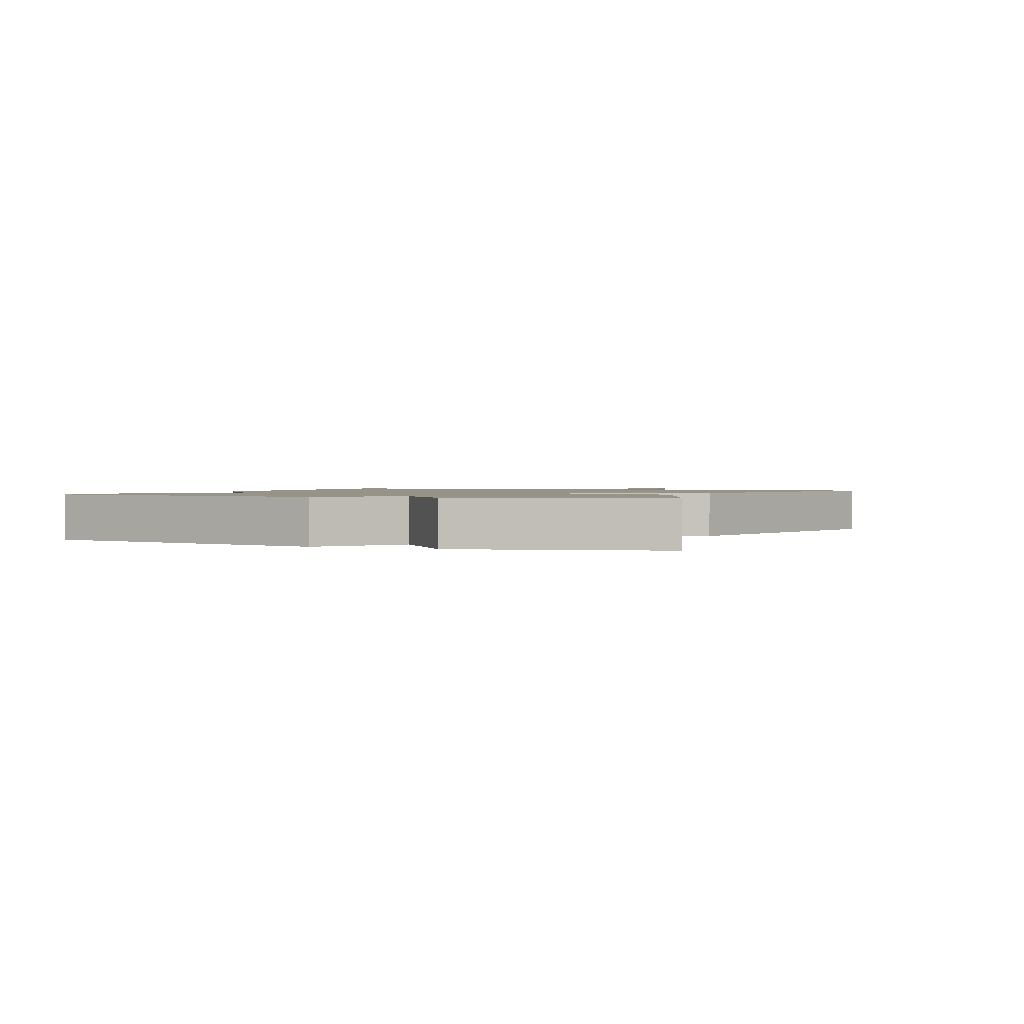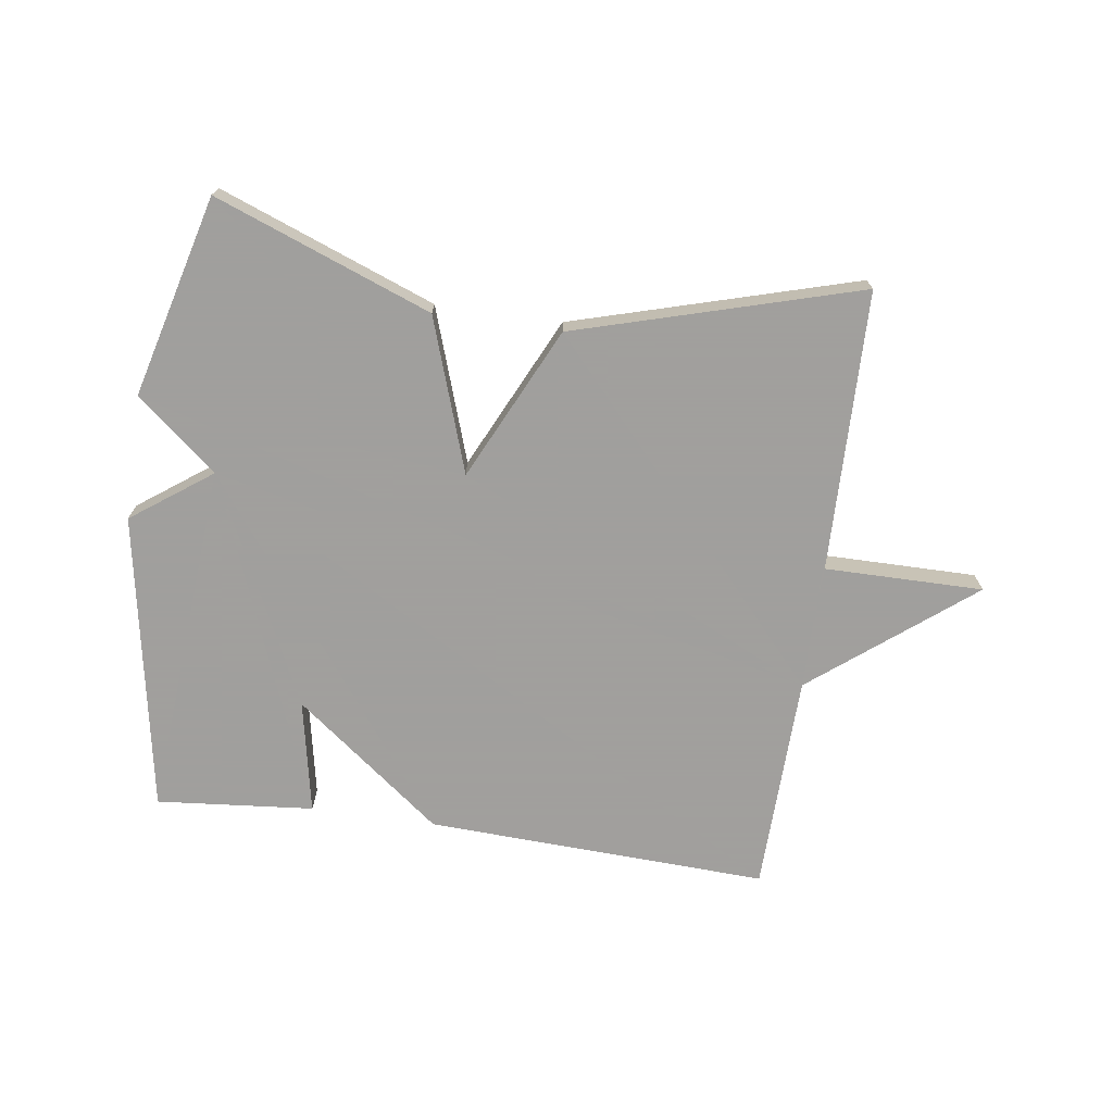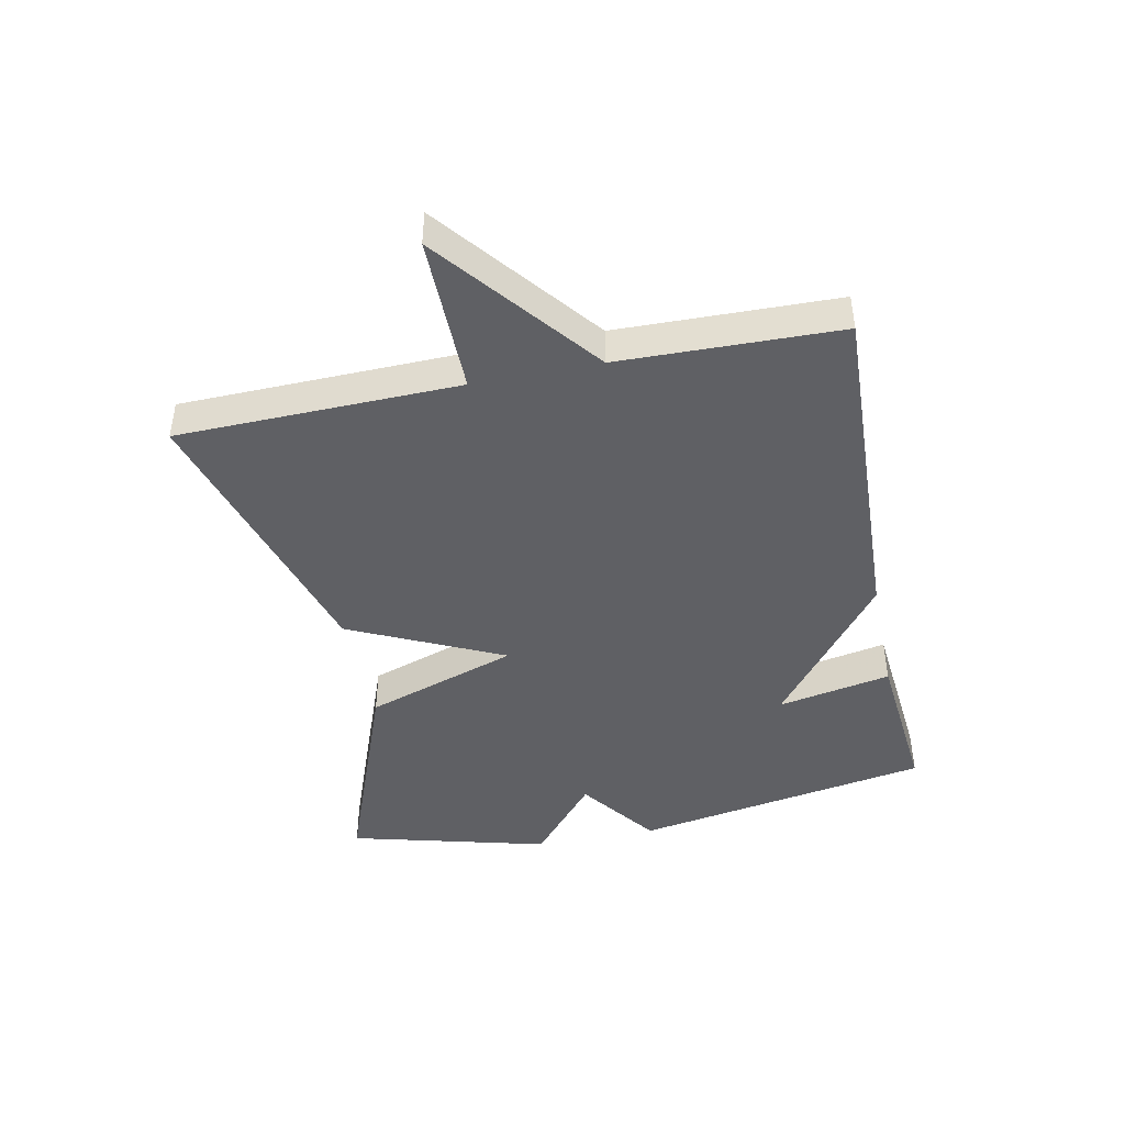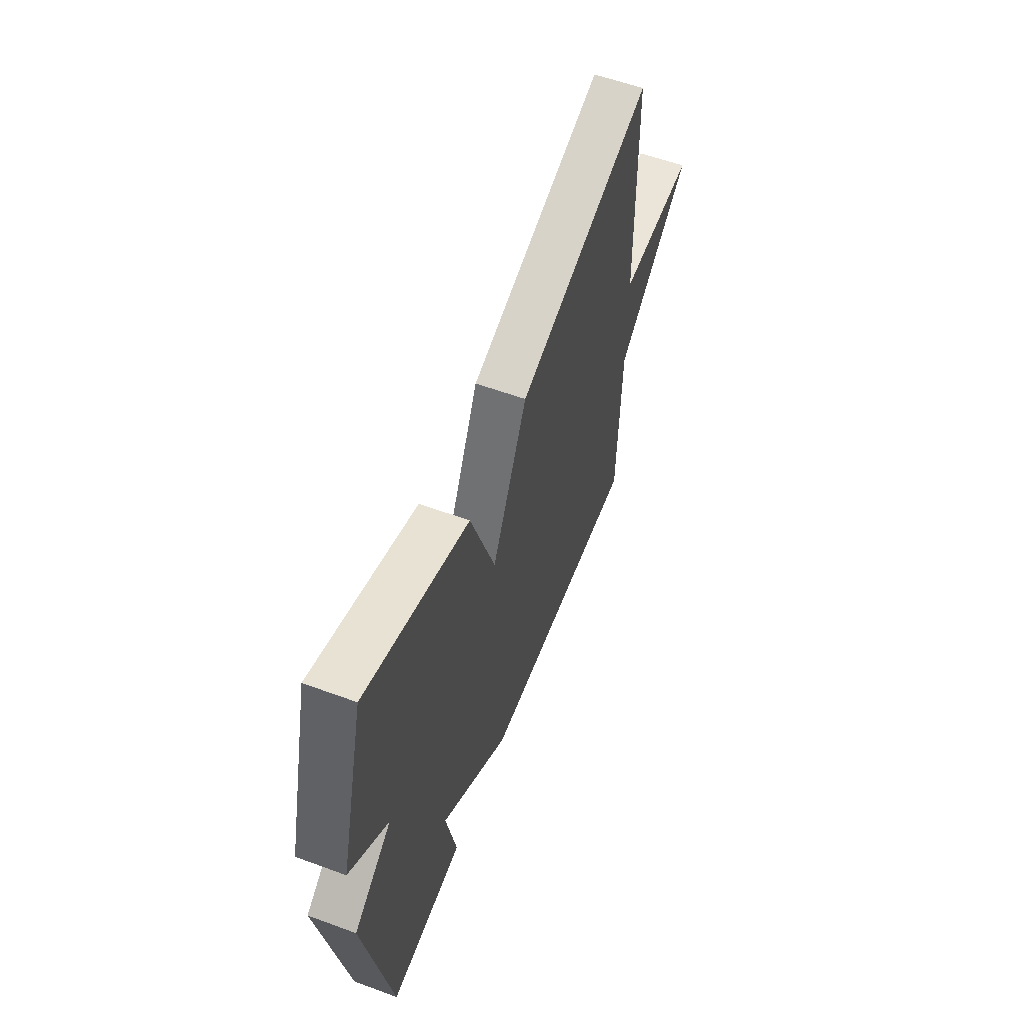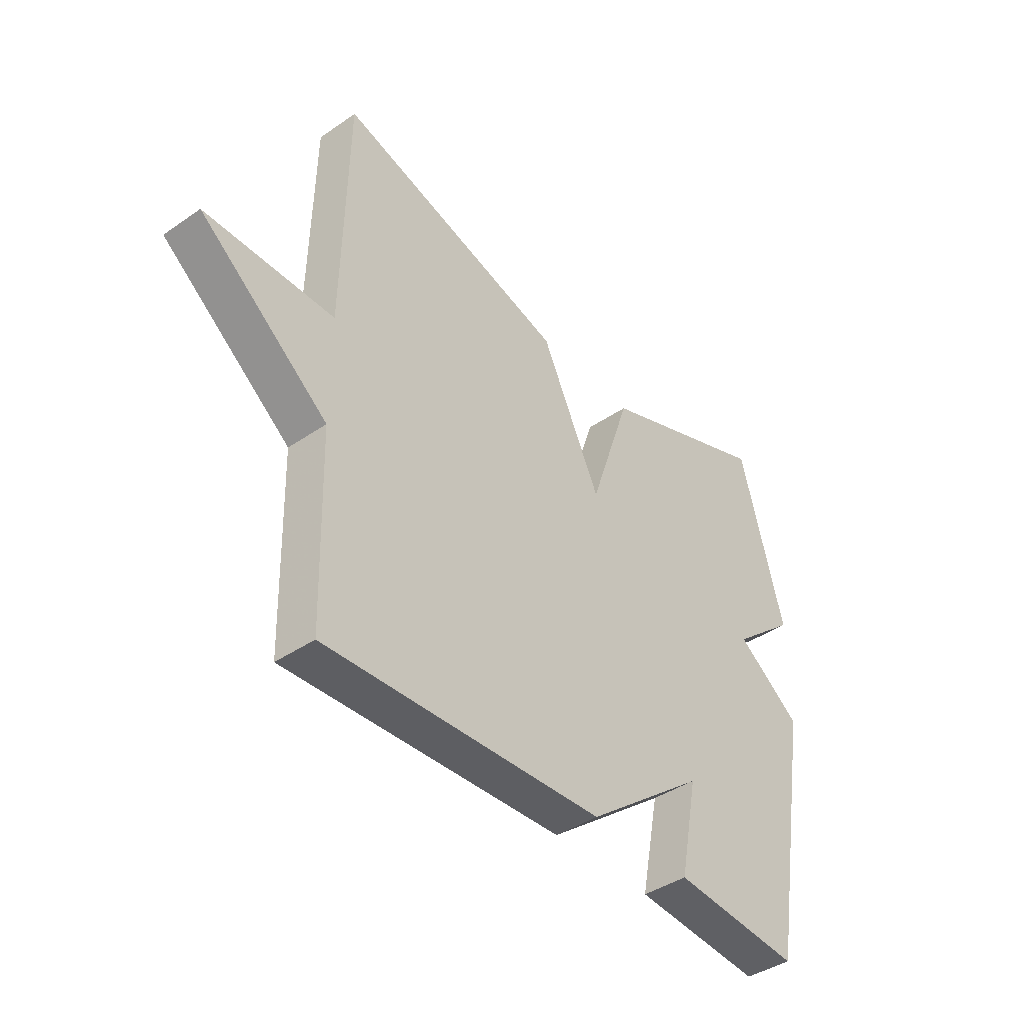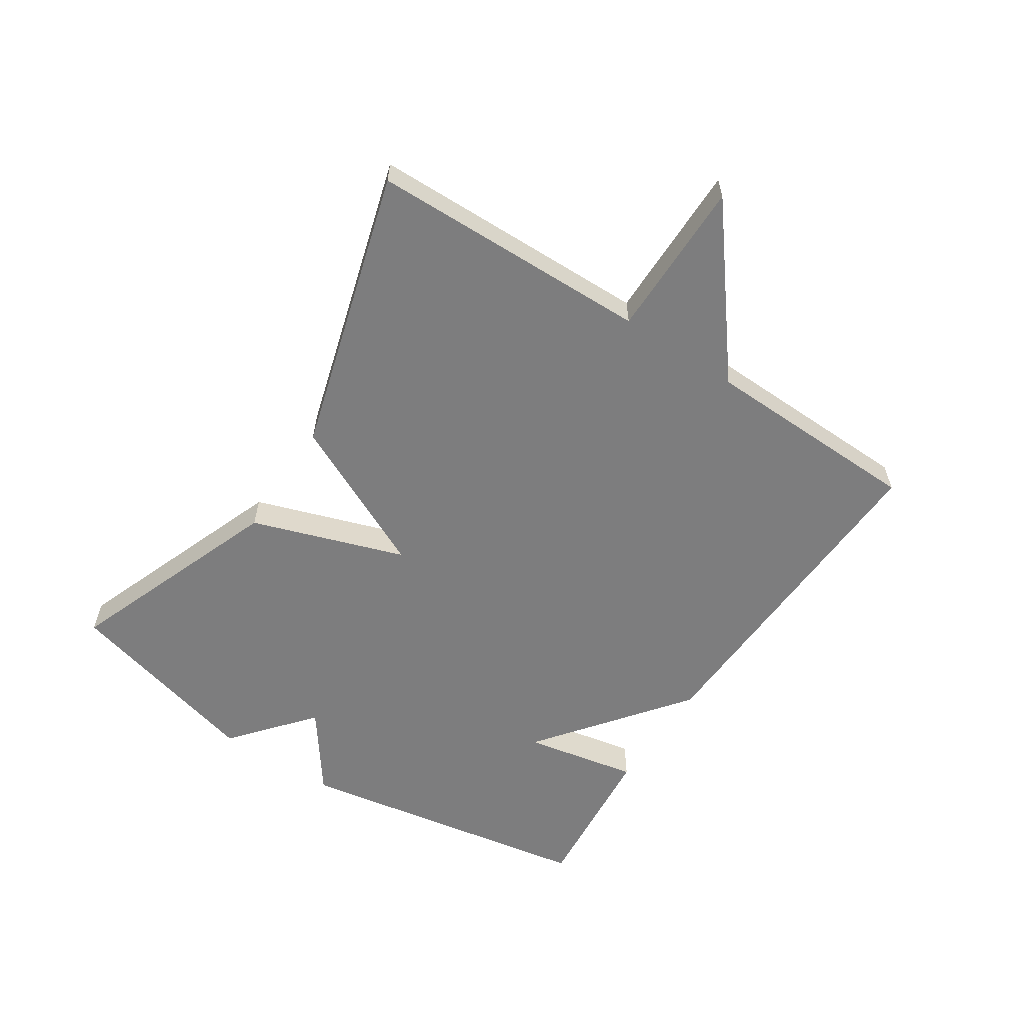
<metadata>
{"format":"obj","ext":"obj","renderer":"f3d","projection":"perspective","resolution":1024,"background":"white","views":[{"elev":1.3,"azim":-66.8,"up":"+Y"},{"elev":-71.5,"azim":-8.1,"up":"+Y"},{"elev":-44.0,"azim":101.7,"up":"+Y"},{"elev":58.4,"azim":-69.2,"up":"+Z"},{"elev":-41.2,"azim":129.9,"up":"+Z"},{"elev":-59.1,"azim":56.7,"up":"+Y"}]}
</metadata>
<code>
v -0.5 0.07 -0.5
v -0.585 0.07 -0.021
v -0.457 0.07 0.072
v -0.585 0.07 0.179
v -0.5 0.07 0.5
v -0.154 0.07 0.369
v -0.071 0.07 0.124
v 0.046 0.07 0.369
v 0.5 0.07 0.5
v 0.509 0.07 0.051
v 0.763 0.07 0.052
v 0.509 0.07 -0.149
v 0.5 0.07 -0.5
v -0.048 0.07 -0.477
v -0.284 0.07 -0.295
v -0.248 0.07 -0.477
v -0.5 0 -0.5
v -0.585 0 -0.021
v -0.457 0 0.072
v -0.585 0 0.179
v -0.5 0 0.5
v -0.154 0 0.369
v -0.071 0 0.124
v 0.046 0 0.369
v 0.5 0 0.5
v 0.509 0 0.051
v 0.763 0 0.052
v 0.509 0 -0.149
v 0.5 0 -0.5
v -0.048 0 -0.477
v -0.284 0 -0.295
v -0.248 0 -0.477
f 1 2 3
f 16 1 3
f 15 16 3
f 14 15 3
f 13 14 3
f 12 13 3
f 10 11 12
f 9 10 12
f 8 9 12
f 7 8 12
f 7 12 3 4
f 4 5 6 7
f 19 18 17
f 19 17 32
f 19 32 31
f 19 31 30
f 19 30 29
f 19 29 28
f 28 27 26
f 28 26 25
f 28 25 24
f 28 24 23
f 20 19 28 23
f 23 22 21 20
f 1 17 18 2
f 2 18 19 3
f 3 19 20 4
f 4 20 21 5
f 5 21 22 6
f 6 22 23 7
f 7 23 24 8
f 8 24 25 9
f 9 25 26 10
f 10 26 27 11
f 11 27 28 12
f 12 28 29 13
f 13 29 30 14
f 14 30 31 15
f 15 31 32 16
f 16 32 17 1

</code>
